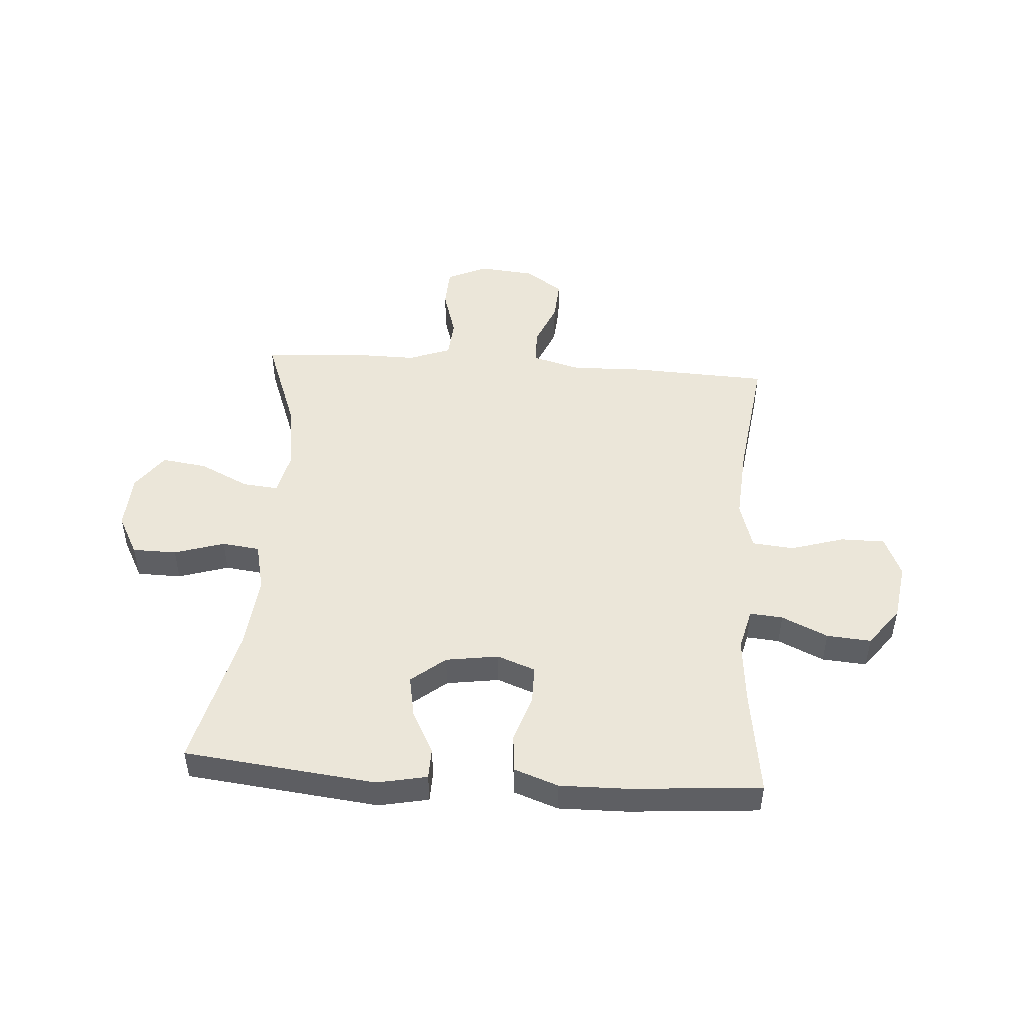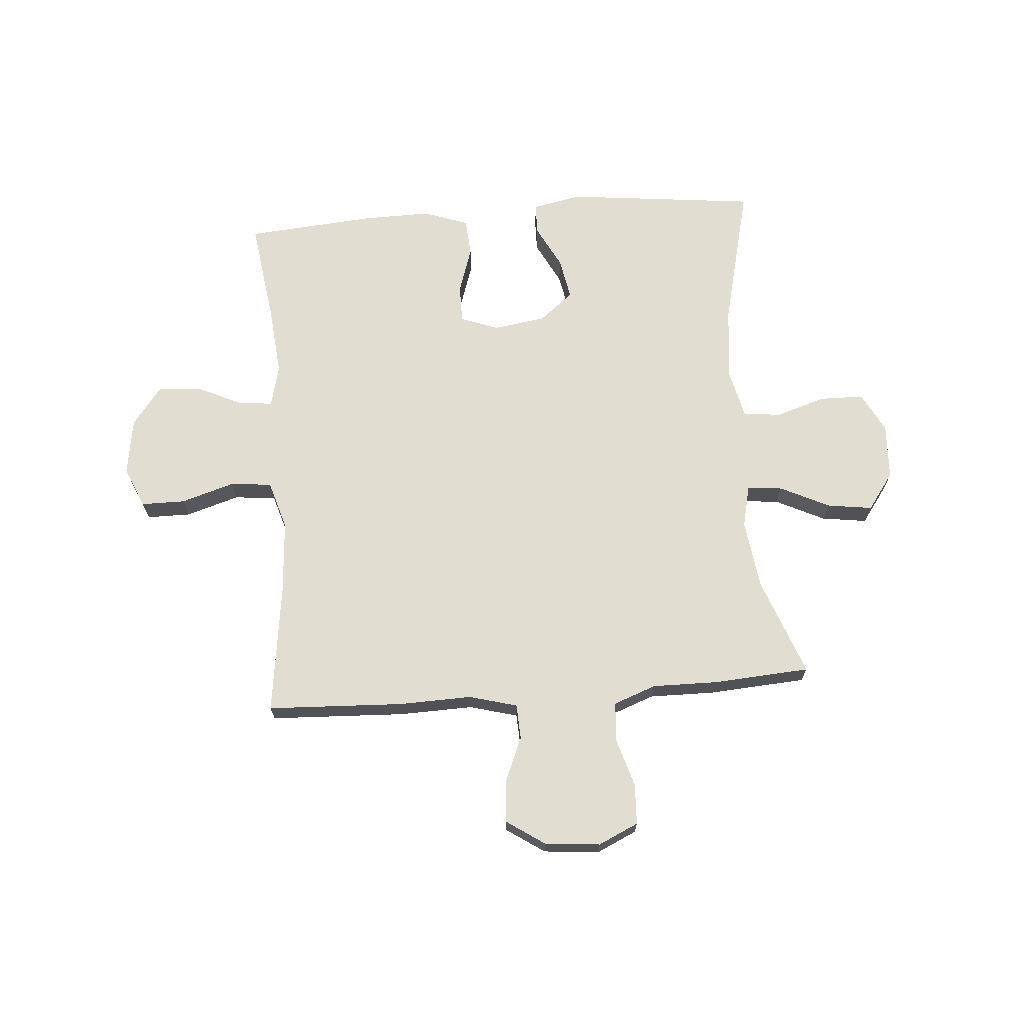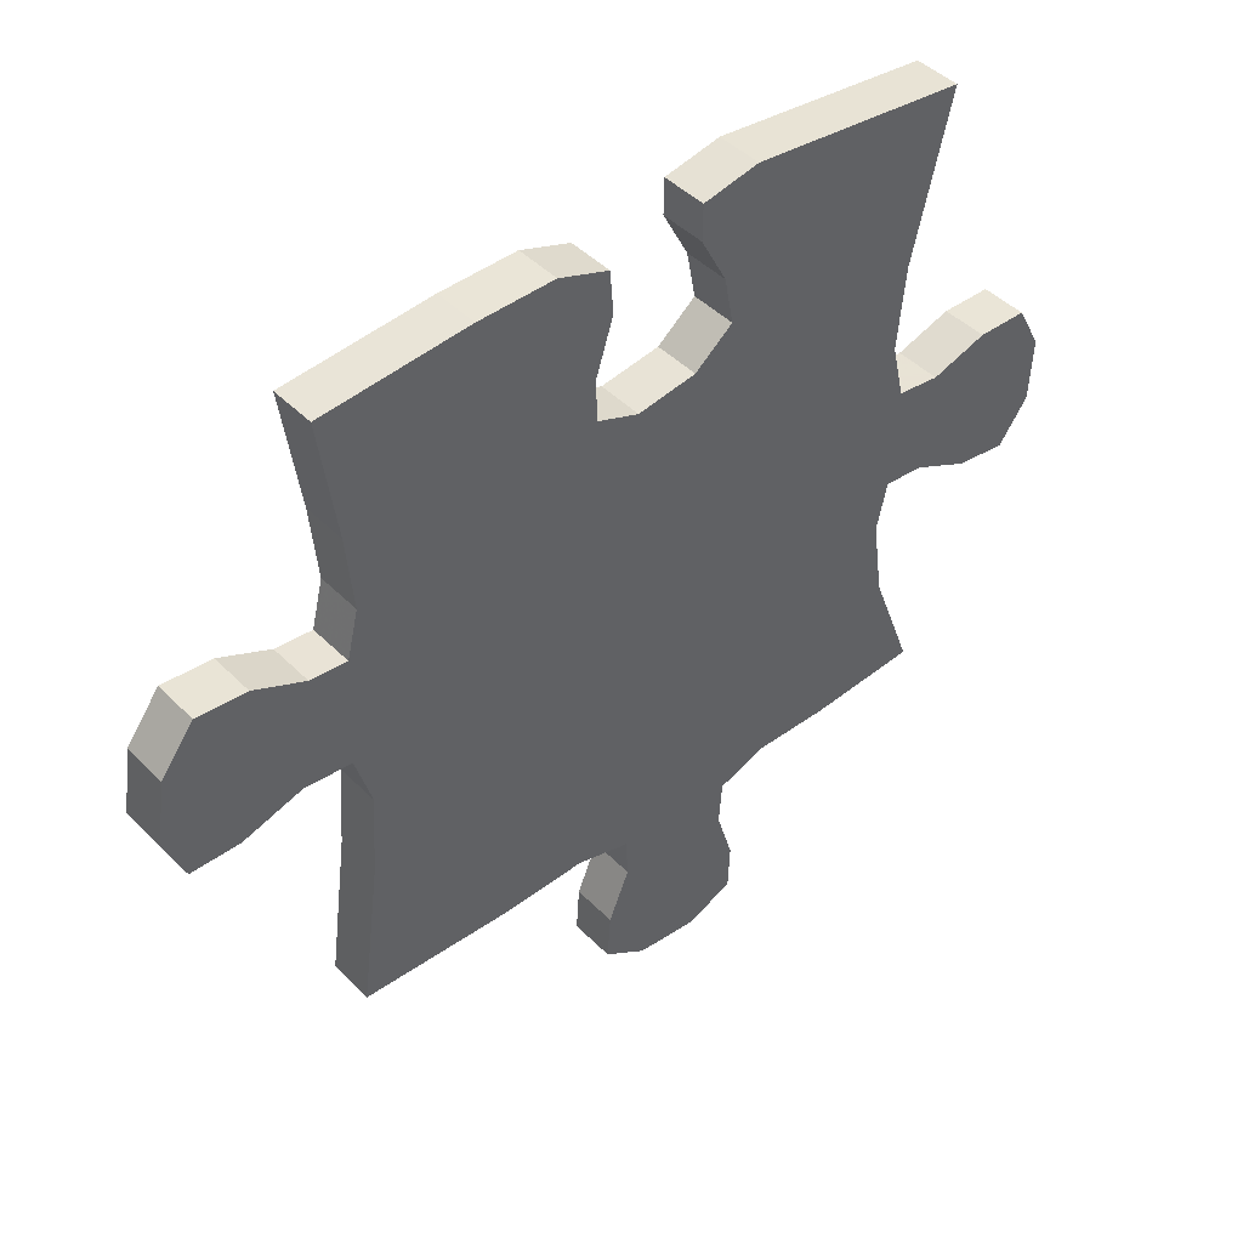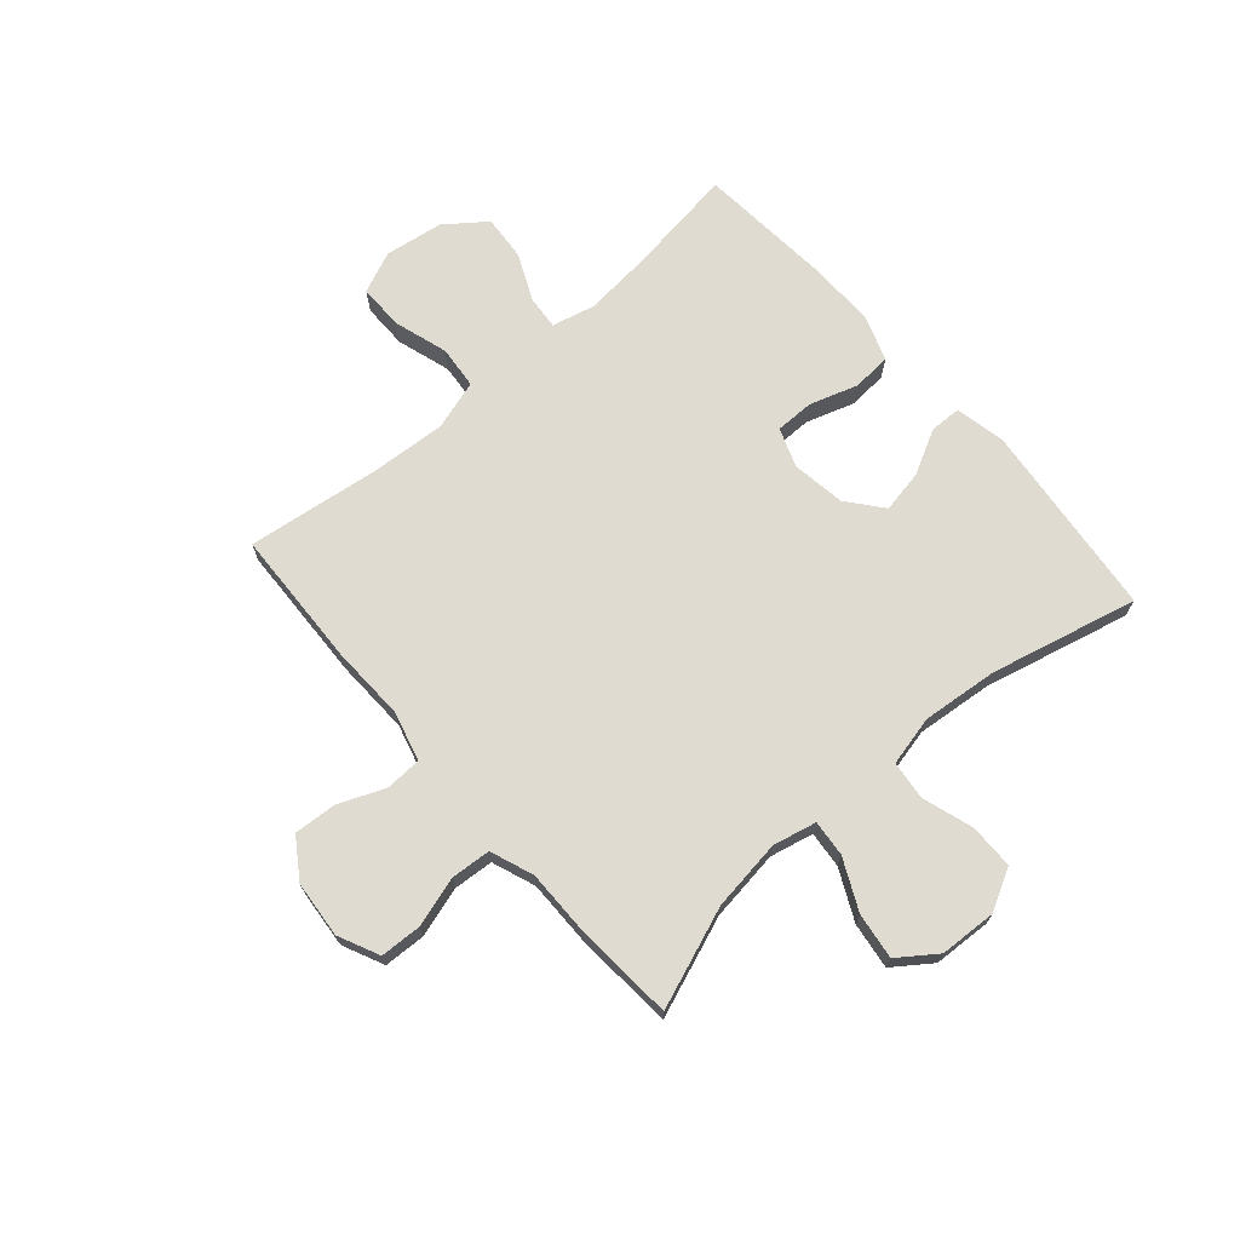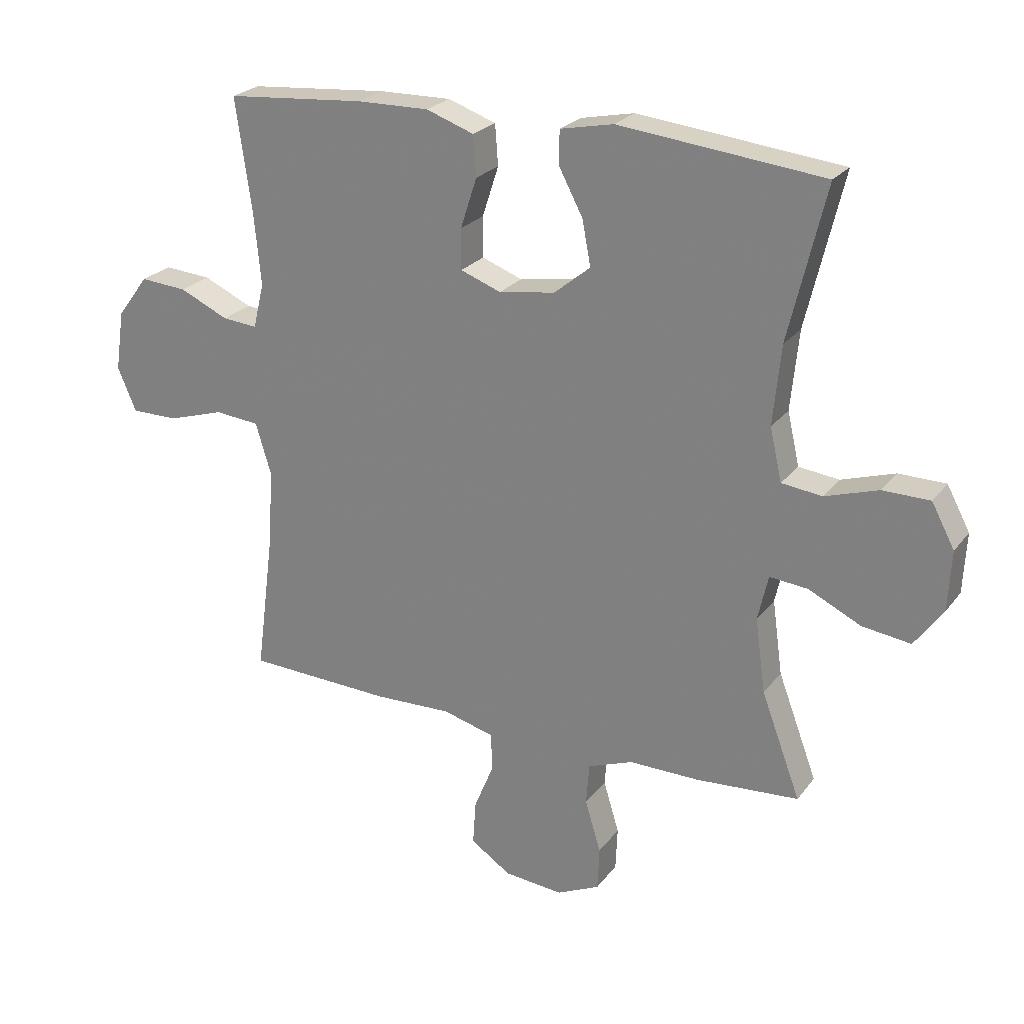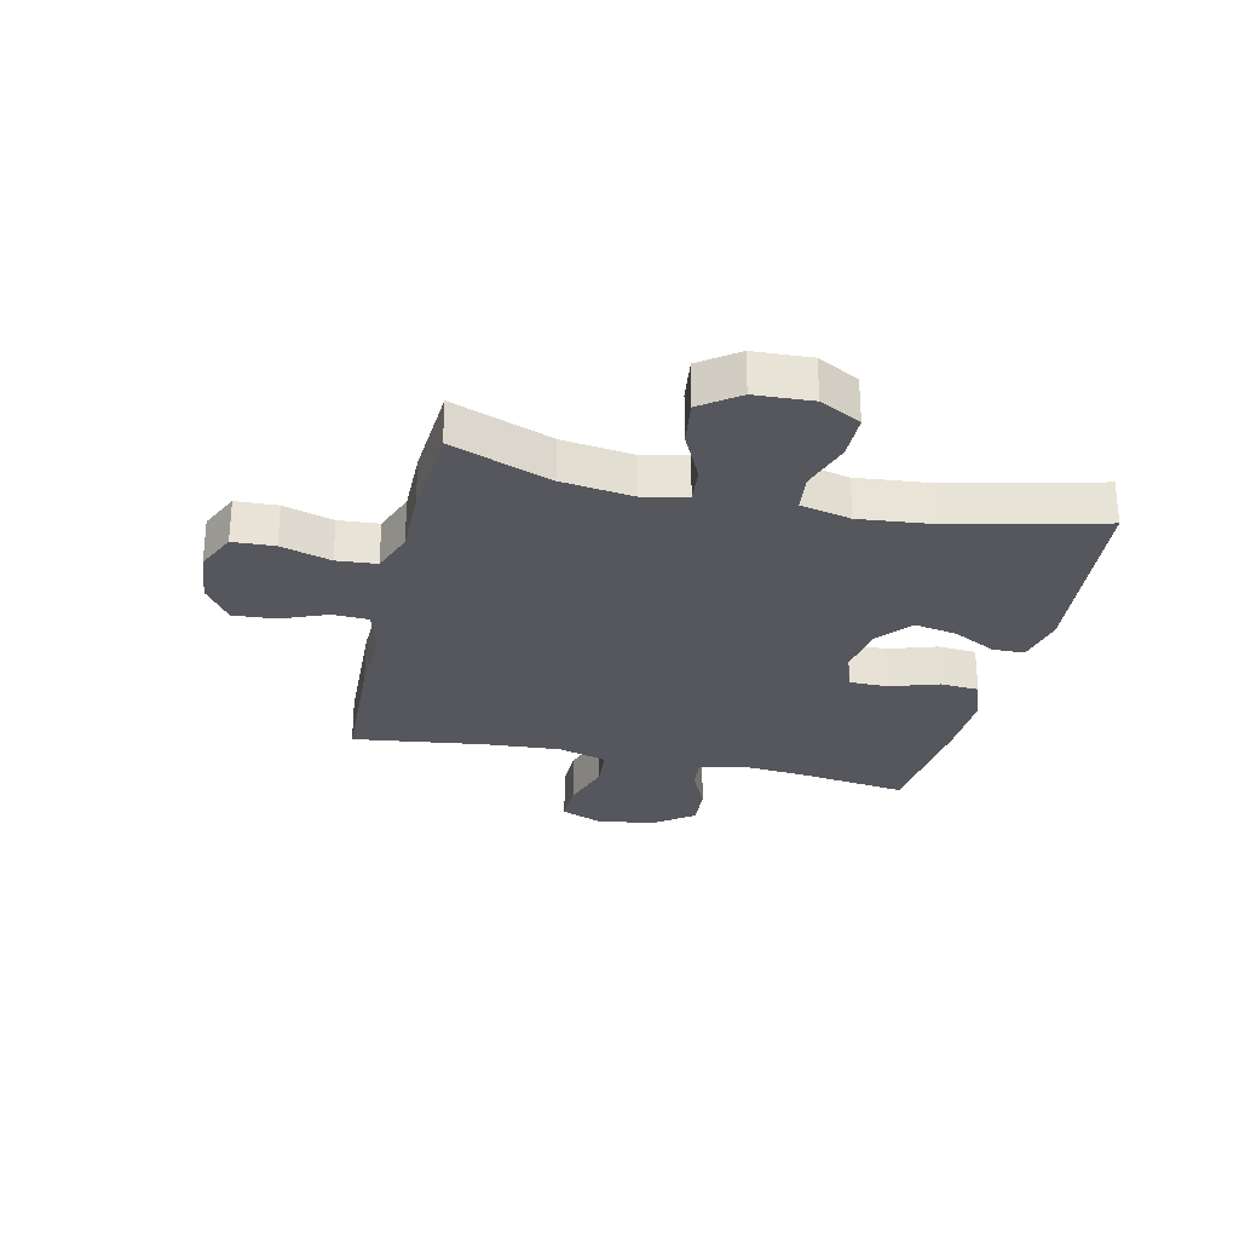
<metadata>
{"format":"obj","ext":"obj","renderer":"f3d","projection":"perspective","resolution":1024,"background":"white","views":[{"elev":48.1,"azim":4.1,"up":"+Y"},{"elev":68.8,"azim":175.7,"up":"+Y"},{"elev":44.2,"azim":139.3,"up":"+Z"},{"elev":70.2,"azim":-131.1,"up":"+Y"},{"elev":24.1,"azim":-152.2,"up":"+Z"},{"elev":-27.6,"azim":-102.8,"up":"+Y"}]}
</metadata>
<code>
v -0.5 0.07 0.5
v -0.162 0.07 0.537
v -0.074 0.07 0.519
v -0.073 0.07 0.464
v -0.113 0.07 0.388
v -0.127 0.07 0.314
v -0.067 0.07 0.265
v 0.026 0.07 0.251
v 0.093 0.07 0.276
v 0.093 0.07 0.343
v 0.066 0.07 0.426
v 0.071 0.07 0.493
v 0.15 0.07 0.521
v 0.27 0.07 0.519
v 0.5 0.07 0.5
v 0.473 0.07 0.311
v 0.462 0.07 0.193
v 0.48 0.07 0.119
v 0.538 0.07 0.124
v 0.619 0.07 0.161
v 0.697 0.07 0.167
v 0.749 0.07 0.098
v 0.764 0.07 -0.003
v 0.733 0.07 -0.075
v 0.655 0.07 -0.075
v 0.561 0.07 -0.046
v 0.487 0.07 -0.053
v 0.461 0.07 -0.139
v 0.47 0.07 -0.27
v 0.5 0.07 -0.5
v 0.26 0.07 -0.51
v 0.13 0.07 -0.506
v 0.045 0.07 -0.529
v 0.042 0.07 -0.591
v 0.075 0.07 -0.671
v 0.08 0.07 -0.745
v 0.013 0.07 -0.79
v -0.085 0.07 -0.799
v -0.156 0.07 -0.766
v -0.159 0.07 -0.694
v -0.133 0.07 -0.608
v -0.138 0.07 -0.539
v -0.213 0.07 -0.511
v -0.329 0.07 -0.512
v -0.5 0.07 -0.5
v -0.435 0.07 -0.327
v -0.418 0.07 -0.204
v -0.435 0.07 -0.129
v -0.498 0.07 -0.135
v -0.585 0.07 -0.177
v -0.665 0.07 -0.188
v -0.712 0.07 -0.123
v -0.717 0.07 -0.024
v -0.679 0.07 0.047
v -0.601 0.07 0.048
v -0.513 0.07 0.02
v -0.446 0.07 0.028
v -0.426 0.07 0.115
v -0.439 0.07 0.246
v -0.5 0 0.5
v -0.162 0 0.537
v -0.074 0 0.519
v -0.073 0 0.464
v -0.113 0 0.388
v -0.127 0 0.314
v -0.067 0 0.265
v 0.026 0 0.251
v 0.093 0 0.276
v 0.093 0 0.343
v 0.066 0 0.426
v 0.071 0 0.493
v 0.15 0 0.521
v 0.27 0 0.519
v 0.5 0 0.5
v 0.473 0 0.311
v 0.462 0 0.193
v 0.48 0 0.119
v 0.538 0 0.124
v 0.619 0 0.161
v 0.697 0 0.167
v 0.749 0 0.098
v 0.764 0 -0.003
v 0.733 0 -0.075
v 0.655 0 -0.075
v 0.561 0 -0.046
v 0.487 0 -0.053
v 0.461 0 -0.139
v 0.47 0 -0.27
v 0.5 0 -0.5
v 0.26 0 -0.51
v 0.13 0 -0.506
v 0.045 0 -0.529
v 0.042 0 -0.591
v 0.075 0 -0.671
v 0.08 0 -0.745
v 0.013 0 -0.79
v -0.085 0 -0.799
v -0.156 0 -0.766
v -0.159 0 -0.694
v -0.133 0 -0.608
v -0.138 0 -0.539
v -0.213 0 -0.511
v -0.329 0 -0.512
v -0.5 0 -0.5
v -0.435 0 -0.327
v -0.418 0 -0.204
v -0.435 0 -0.129
v -0.498 0 -0.135
v -0.585 0 -0.177
v -0.665 0 -0.188
v -0.712 0 -0.123
v -0.717 0 -0.024
v -0.679 0 0.047
v -0.601 0 0.048
v -0.513 0 0.02
v -0.446 0 0.028
v -0.426 0 0.115
v -0.439 0 0.246
f 54 55 56
f 53 54 56
f 52 53 56
f 51 52 56
f 50 51 56
f 49 50 56
f 48 49 56 57
f 47 48 57 58
f 43 44 45 46
f 42 43 46 47
f 39 40 41
f 38 39 41
f 37 38 41
f 36 37 41
f 35 36 41
f 34 35 41
f 33 34 41 42
f 42 47 58
f 33 42 58
f 32 33 58
f 32 58 59
f 31 32 59
f 30 31 59
f 29 30 59
f 24 25 26
f 23 24 26
f 22 23 26
f 21 22 26
f 20 21 26
f 19 20 26
f 18 19 26 27
f 17 18 27 28
f 14 15 16
f 13 14 16
f 12 13 16
f 11 12 16
f 10 11 16
f 9 10 16 17
f 8 9 17 28
f 3 4 5
f 2 3 5
f 1 2 5
f 59 1 5
f 59 5 6
f 28 29 59
f 8 28 59
f 7 8 59
f 6 7 59
f 115 114 113
f 115 113 112
f 115 112 111
f 115 111 110
f 115 110 109
f 115 109 108
f 116 115 108 107
f 117 116 107 106
f 105 104 103 102
f 106 105 102 101
f 100 99 98
f 100 98 97
f 100 97 96
f 100 96 95
f 100 95 94
f 100 94 93
f 101 100 93 92
f 117 106 101
f 117 101 92
f 117 92 91
f 118 117 91
f 118 91 90
f 118 90 89
f 118 89 88
f 85 84 83
f 85 83 82
f 85 82 81
f 85 81 80
f 85 80 79
f 85 79 78
f 86 85 78 77
f 87 86 77 76
f 75 74 73
f 75 73 72
f 75 72 71
f 75 71 70
f 75 70 69
f 76 75 69 68
f 87 76 68 67
f 64 63 62
f 64 62 61
f 64 61 60
f 64 60 118
f 65 64 118
f 118 88 87
f 118 87 67
f 118 67 66
f 118 66 65
f 1 60 61 2
f 2 61 62 3
f 3 62 63 4
f 4 63 64 5
f 5 64 65 6
f 6 65 66 7
f 7 66 67 8
f 8 67 68 9
f 9 68 69 10
f 10 69 70 11
f 11 70 71 12
f 12 71 72 13
f 13 72 73 14
f 14 73 74 15
f 15 74 75 16
f 16 75 76 17
f 17 76 77 18
f 18 77 78 19
f 19 78 79 20
f 20 79 80 21
f 21 80 81 22
f 22 81 82 23
f 23 82 83 24
f 24 83 84 25
f 25 84 85 26
f 26 85 86 27
f 27 86 87 28
f 28 87 88 29
f 29 88 89 30
f 30 89 90 31
f 31 90 91 32
f 32 91 92 33
f 33 92 93 34
f 34 93 94 35
f 35 94 95 36
f 36 95 96 37
f 37 96 97 38
f 38 97 98 39
f 39 98 99 40
f 40 99 100 41
f 41 100 101 42
f 42 101 102 43
f 43 102 103 44
f 44 103 104 45
f 45 104 105 46
f 46 105 106 47
f 47 106 107 48
f 48 107 108 49
f 49 108 109 50
f 50 109 110 51
f 51 110 111 52
f 52 111 112 53
f 53 112 113 54
f 54 113 114 55
f 55 114 115 56
f 56 115 116 57
f 57 116 117 58
f 58 117 118 59
f 59 118 60 1

</code>
